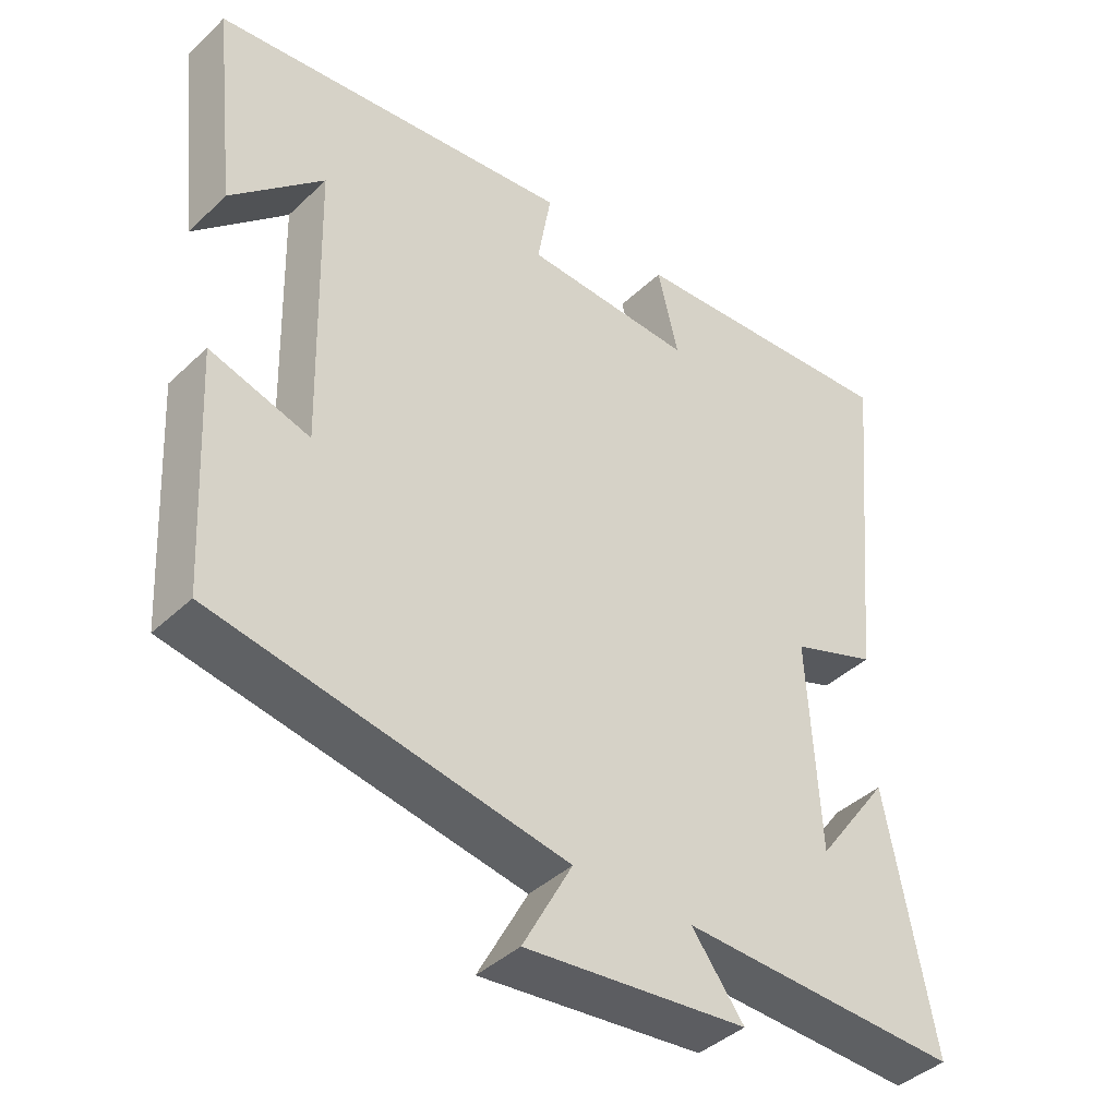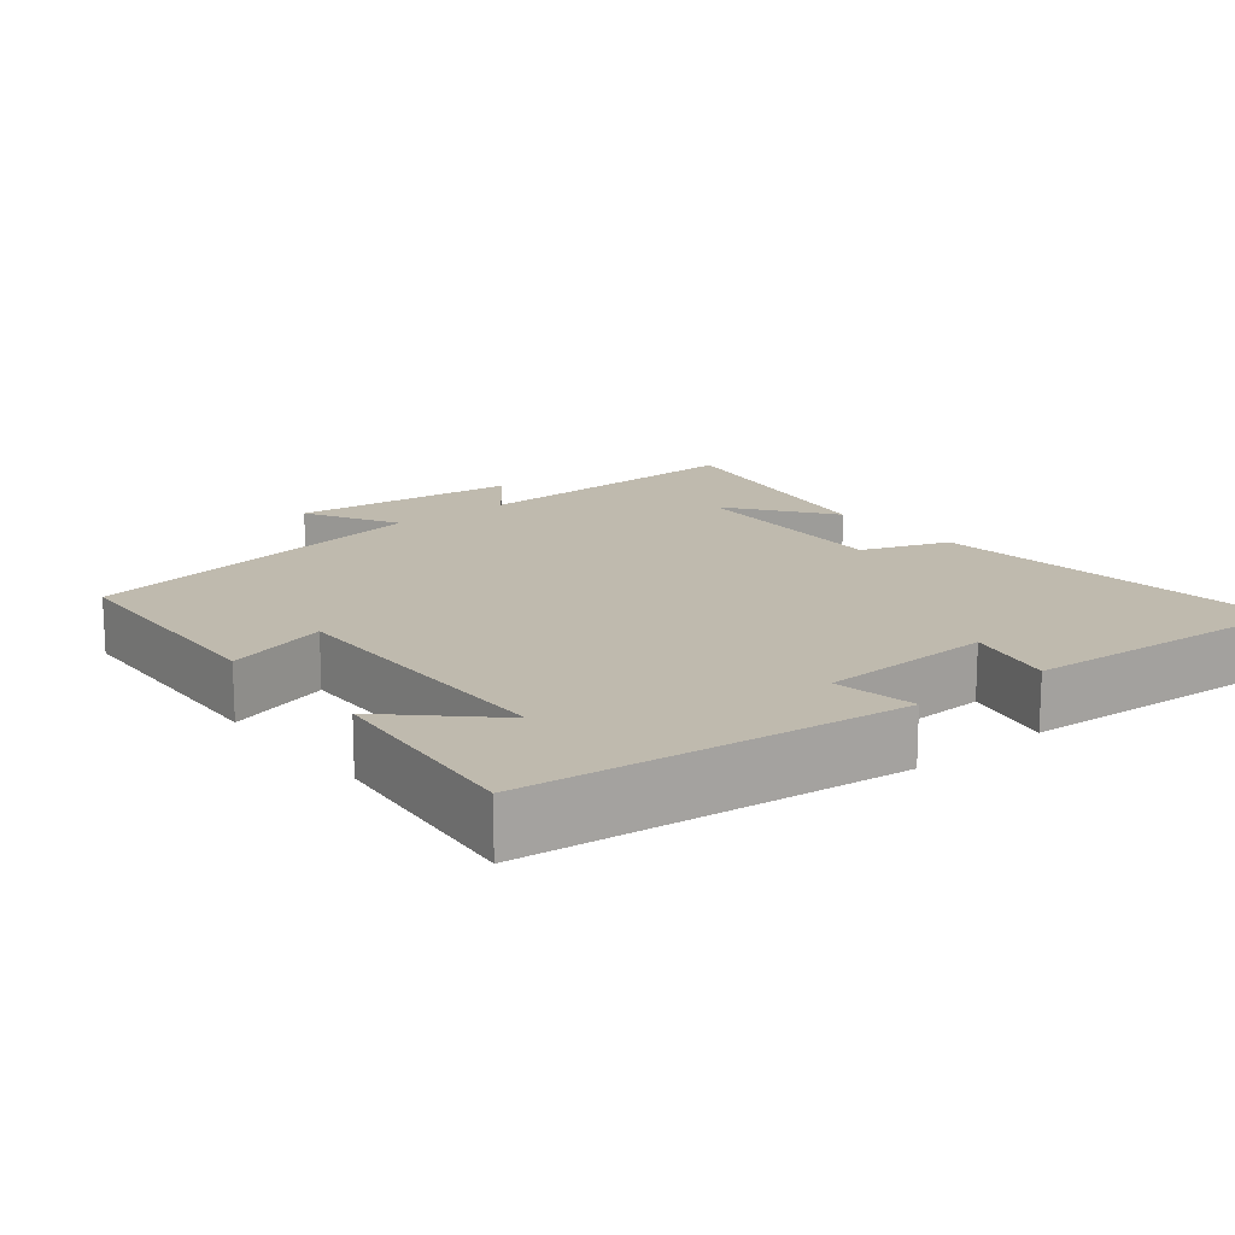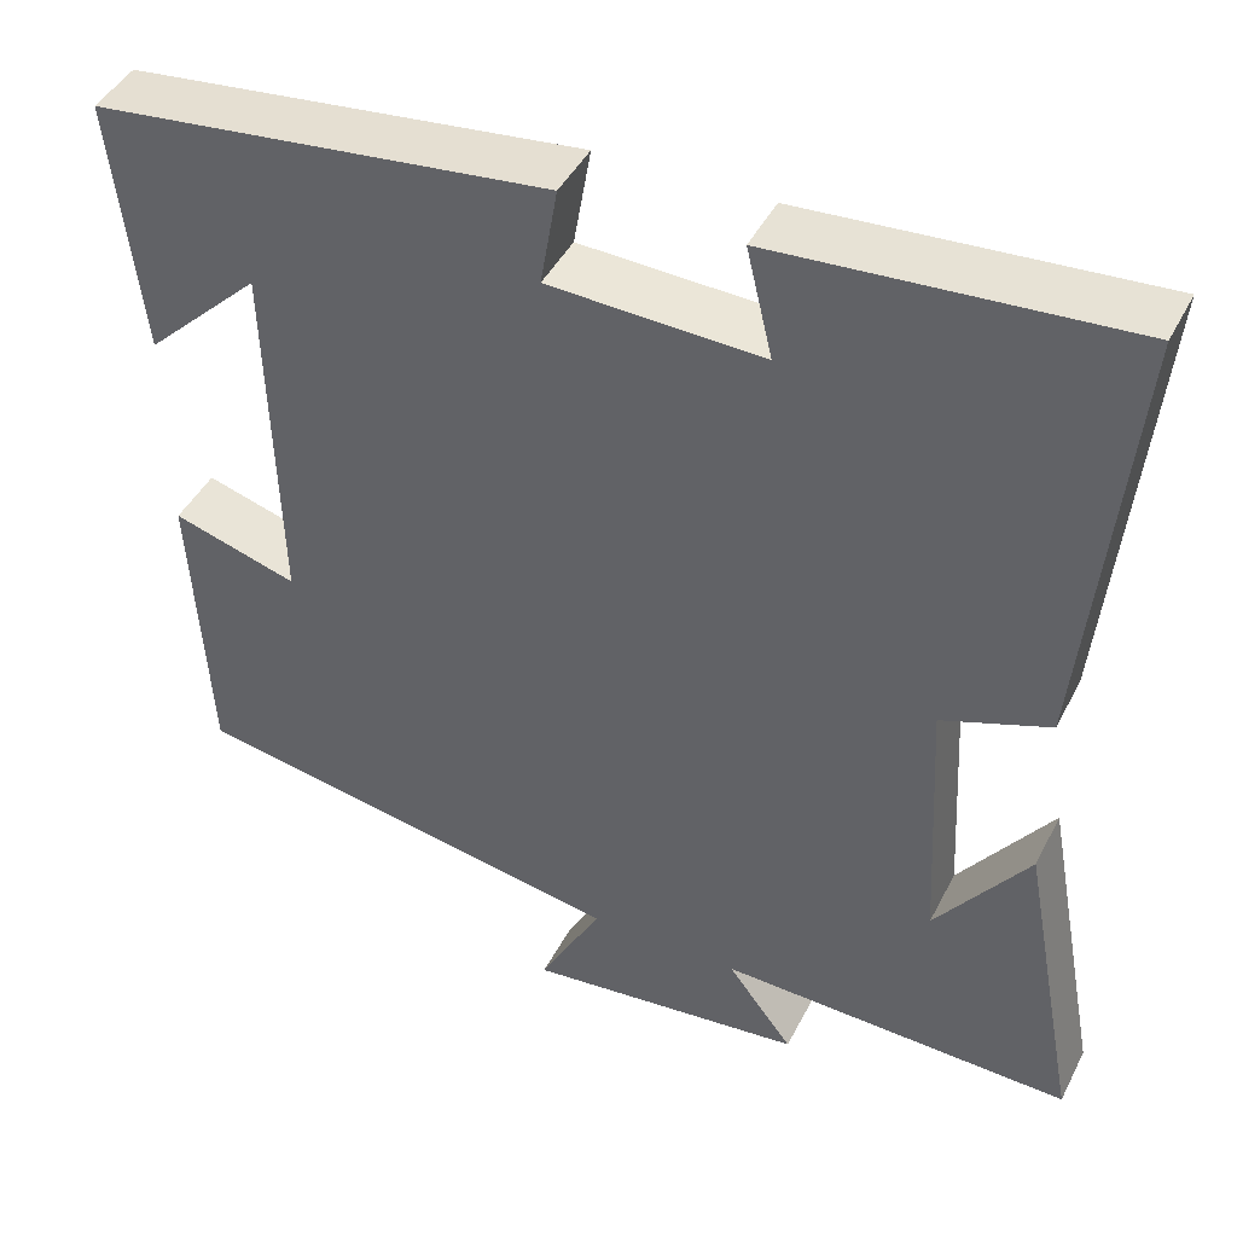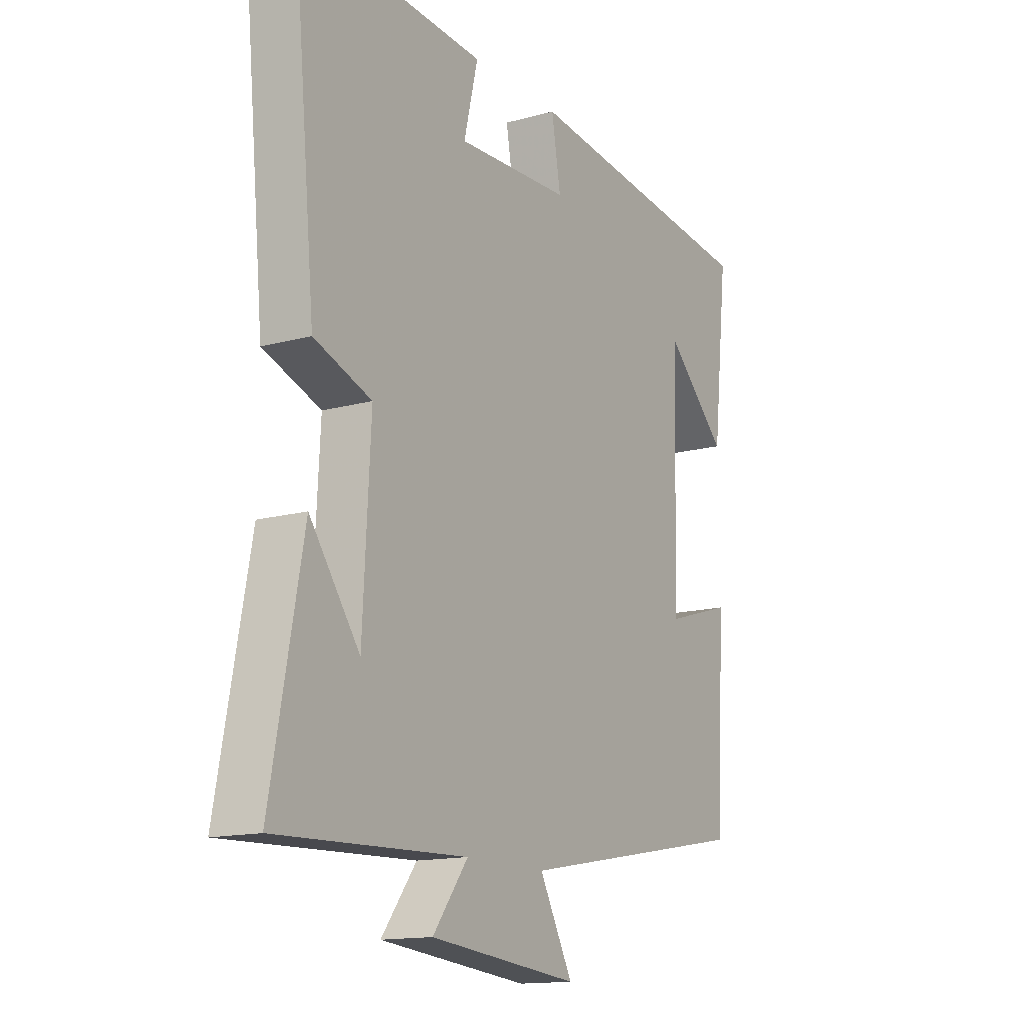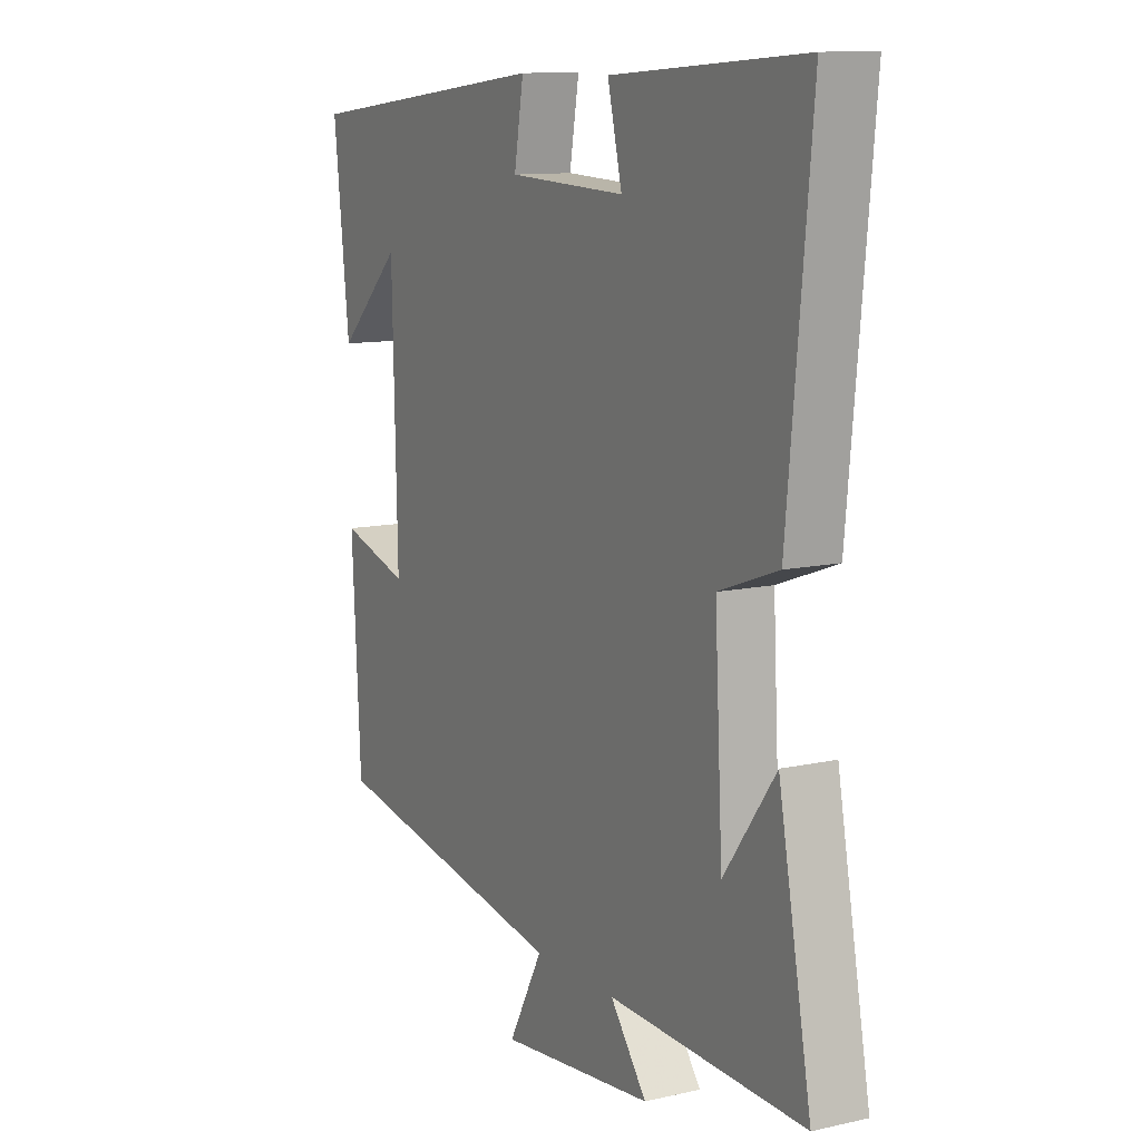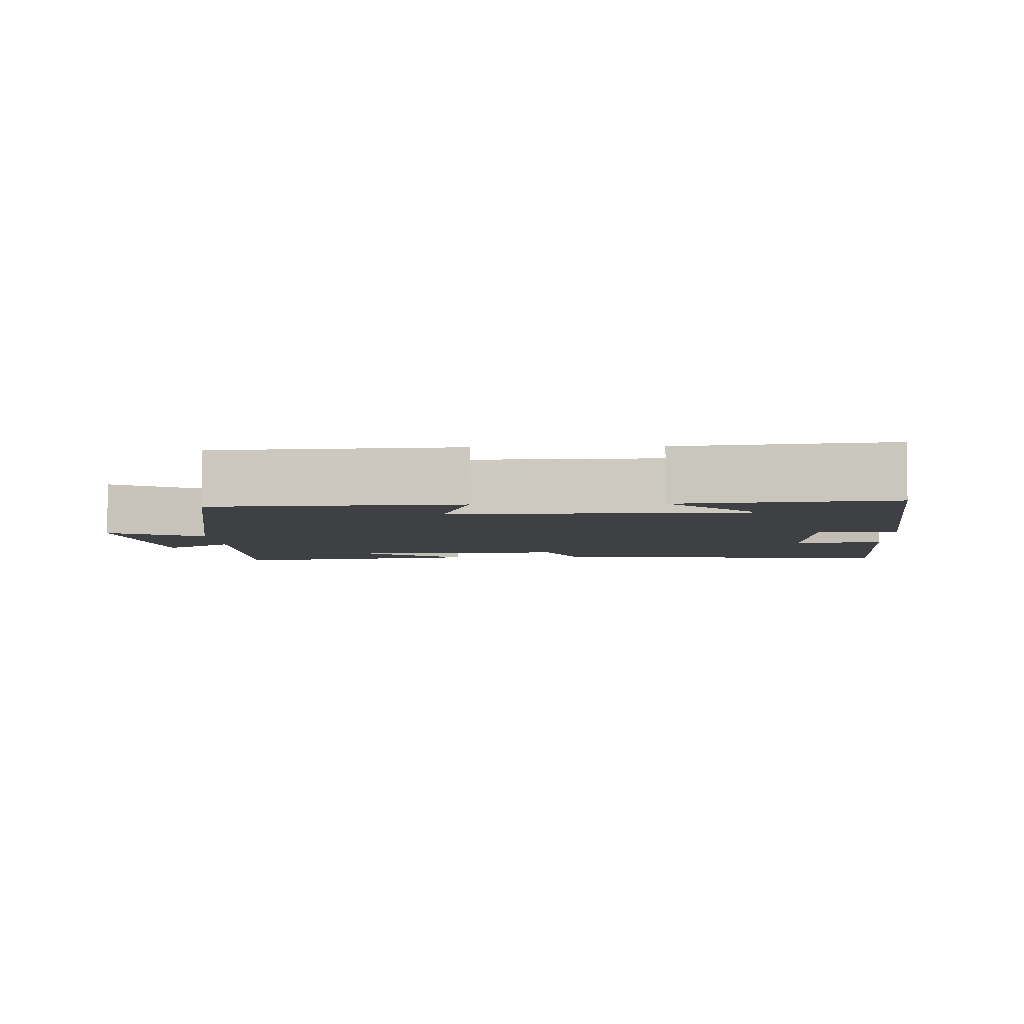
<metadata>
{"format":"obj","ext":"obj","renderer":"f3d","projection":"perspective","resolution":1024,"background":"white","views":[{"elev":-41.1,"azim":-41.3,"up":"+Z"},{"elev":15.7,"azim":-39.0,"up":"+Y"},{"elev":44.0,"azim":25.7,"up":"+Z"},{"elev":-14.5,"azim":121.0,"up":"+Z"},{"elev":11.1,"azim":61.0,"up":"+Z"},{"elev":-4.9,"azim":-87.6,"up":"+Y"}]}
</metadata>
<code>
v 0.566 0.07 -0.514
v 0.174 0.07 -0.5
v 0.247 0.07 -0.596
v -0.063 0.07 -0.628
v 0.006 0.07 -0.5
v -0.482 0.07 -0.412
v -0.5 0.07 -0.081
v -0.361 0.07 -0.123
v -0.371 0.07 0.281
v -0.5 0.07 0.157
v -0.532 0.07 0.443
v -0.028 0.07 0.5
v -0.047 0.07 0.389
v 0.189 0.07 0.379
v 0.16 0.07 0.5
v 0.547 0.07 0.526
v 0.5 0.07 0.036
v 0.381 0.07 -0.007
v 0.397 0.07 -0.303
v 0.5 0.07 -0.162
v 0.566 0 -0.514
v 0.174 0 -0.5
v 0.247 0 -0.596
v -0.063 0 -0.628
v 0.006 0 -0.5
v -0.482 0 -0.412
v -0.5 0 -0.081
v -0.361 0 -0.123
v -0.371 0 0.281
v -0.5 0 0.157
v -0.532 0 0.443
v -0.028 0 0.5
v -0.047 0 0.389
v 0.189 0 0.379
v 0.16 0 0.5
v 0.547 0 0.526
v 0.5 0 0.036
v 0.381 0 -0.007
v 0.397 0 -0.303
v 0.5 0 -0.162
f 19 20 1
f 15 16 17 18
f 14 15 18 19
f 13 14 19
f 11 12 13
f 11 13 19
f 9 10 11
f 9 11 19 1
f 5 6 7 8
f 5 8 9
f 2 3 4 5
f 2 5 9
f 1 2 9
f 21 40 39
f 38 37 36 35
f 39 38 35 34
f 39 34 33
f 33 32 31
f 39 33 31
f 31 30 29
f 21 39 31 29
f 28 27 26 25
f 29 28 25
f 25 24 23 22
f 29 25 22
f 29 22 21
f 1 21 22 2
f 2 22 23 3
f 3 23 24 4
f 4 24 25 5
f 5 25 26 6
f 6 26 27 7
f 7 27 28 8
f 8 28 29 9
f 9 29 30 10
f 10 30 31 11
f 11 31 32 12
f 12 32 33 13
f 13 33 34 14
f 14 34 35 15
f 15 35 36 16
f 16 36 37 17
f 17 37 38 18
f 18 38 39 19
f 19 39 40 20
f 20 40 21 1

</code>
